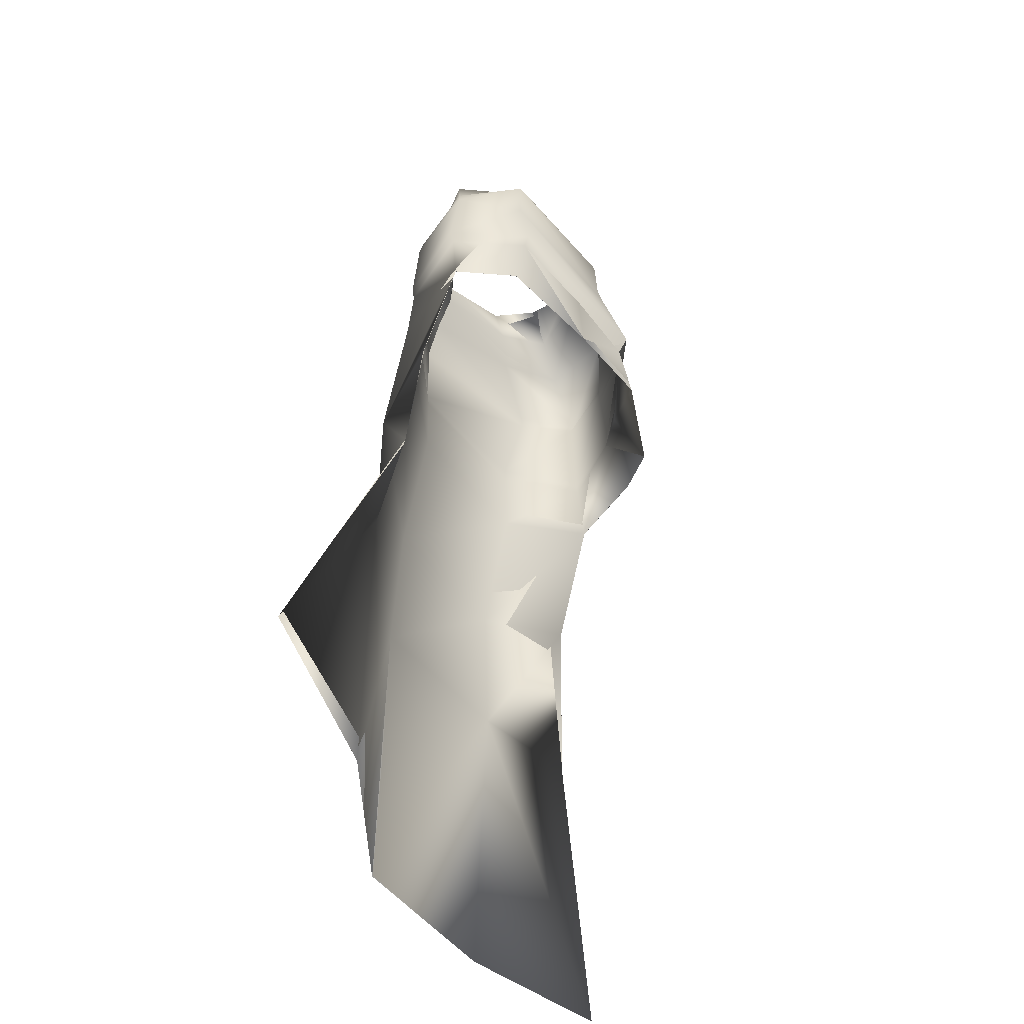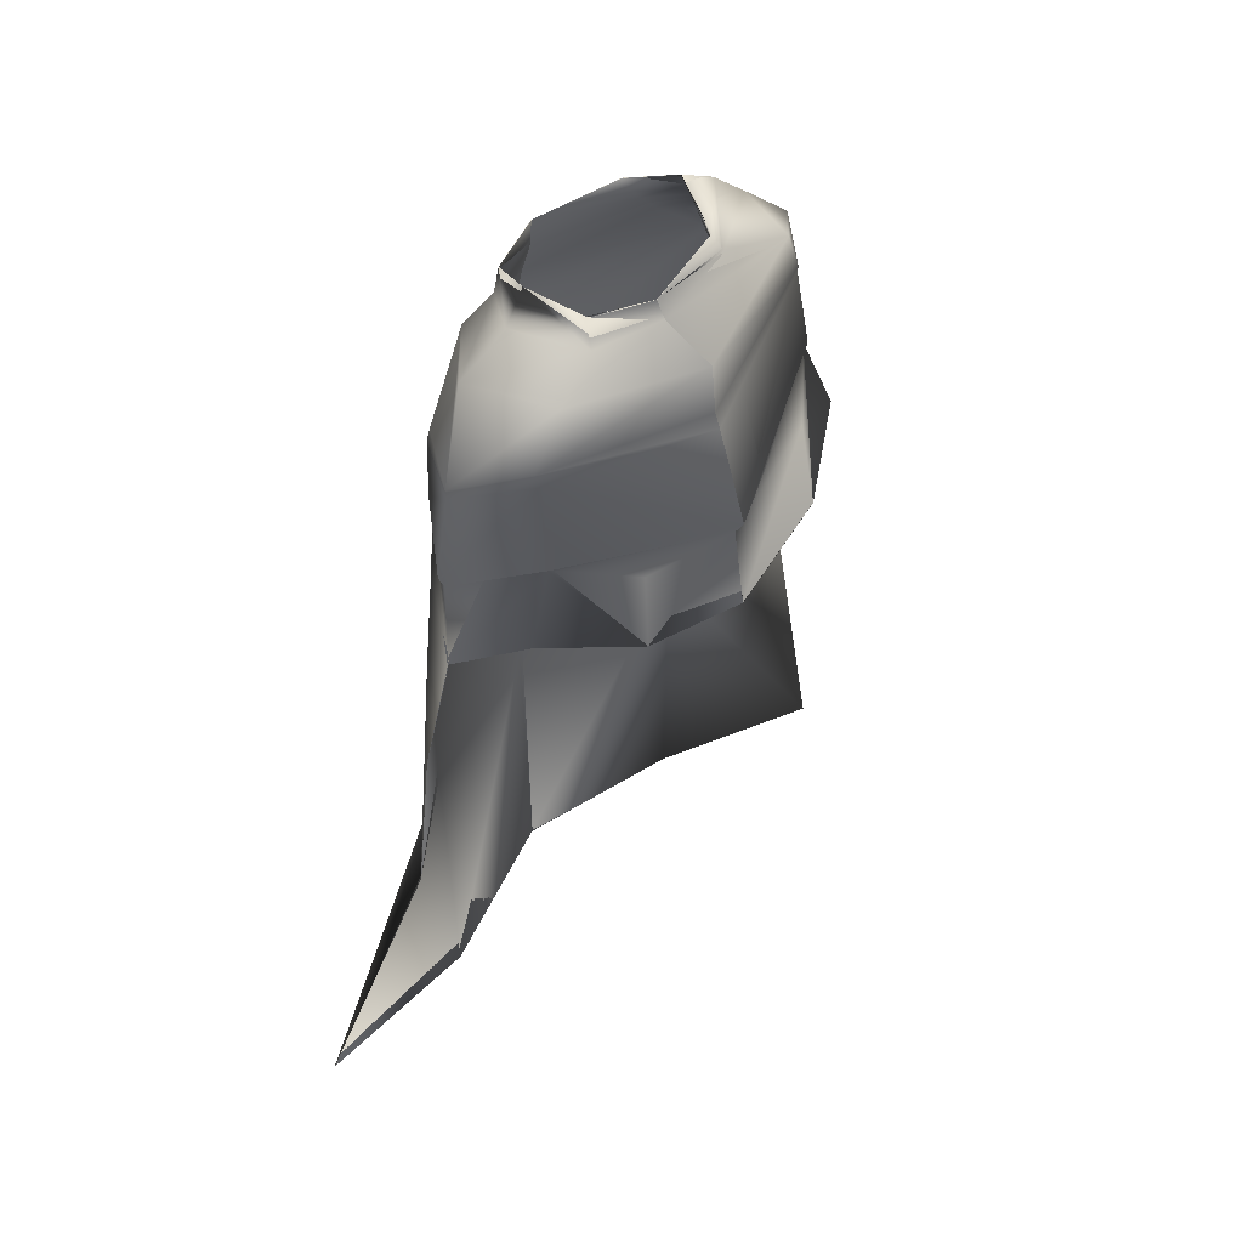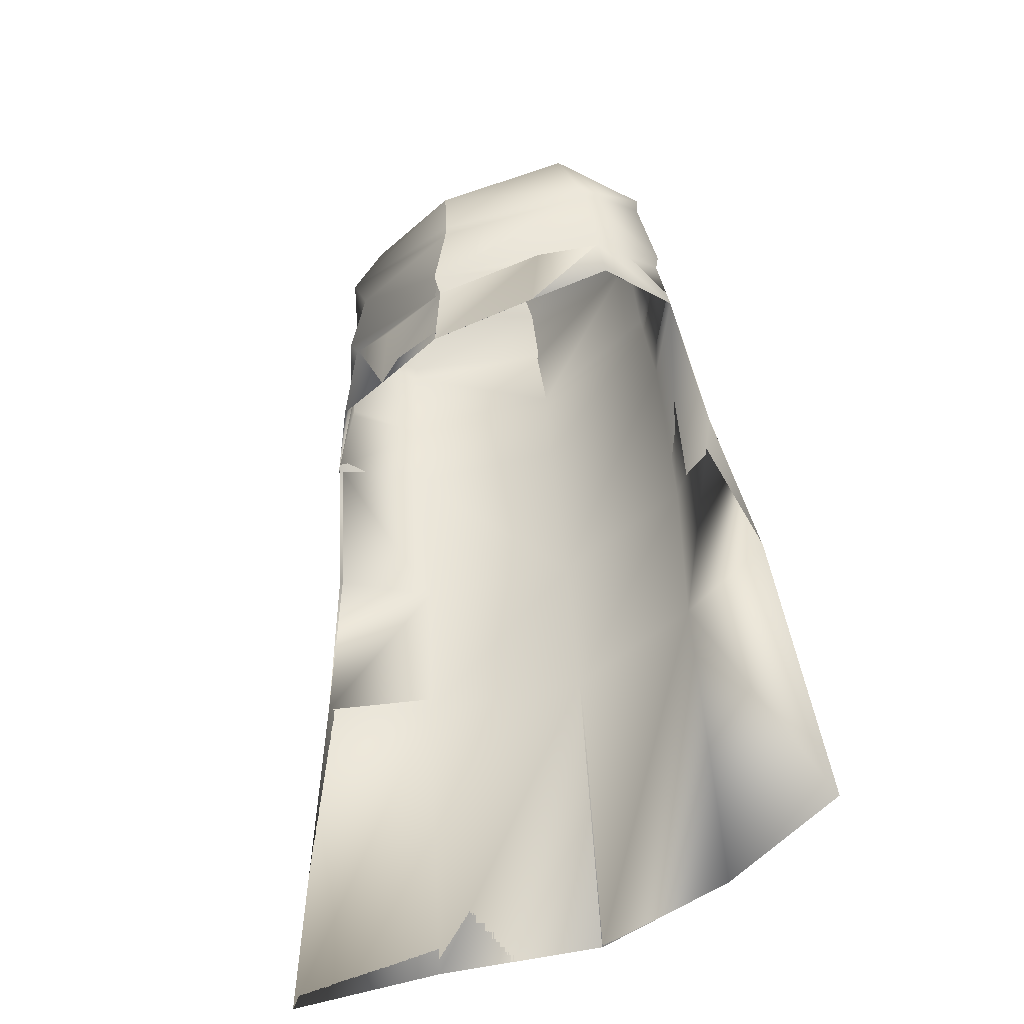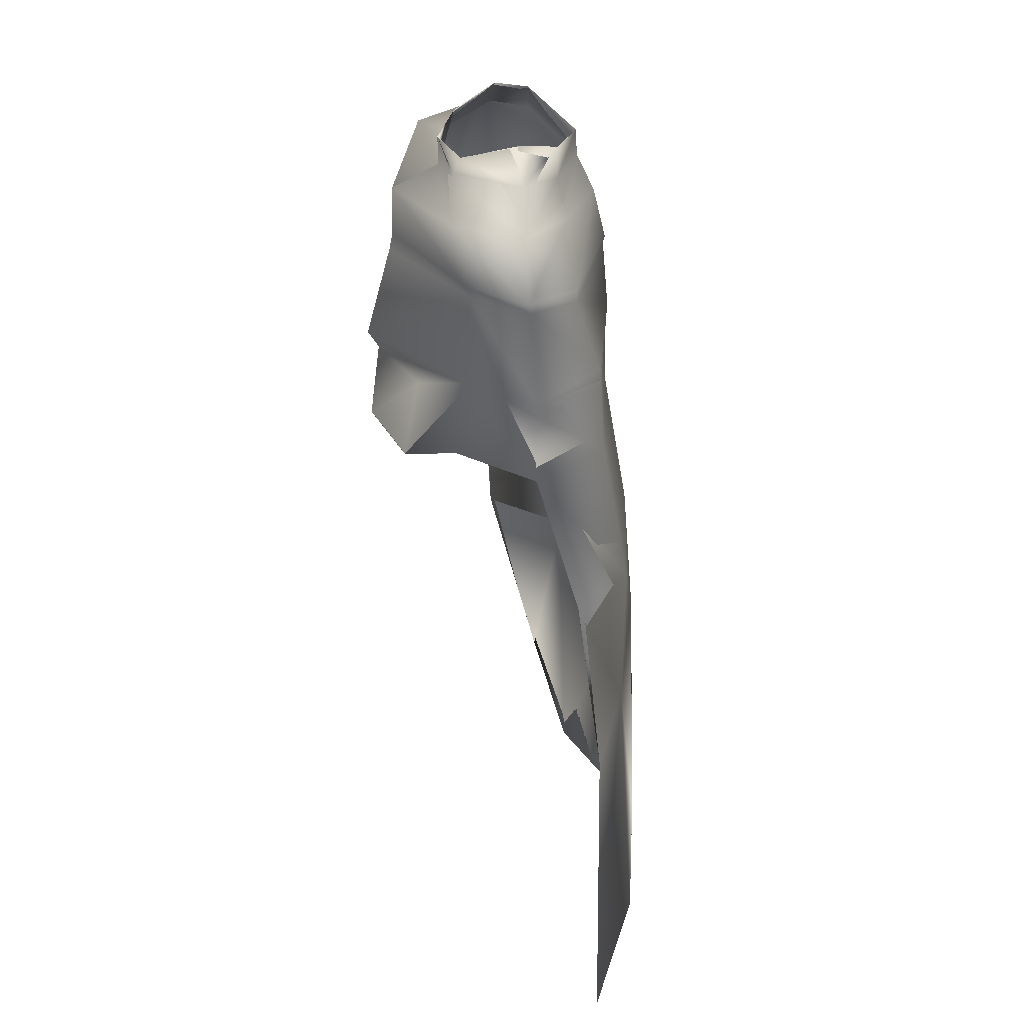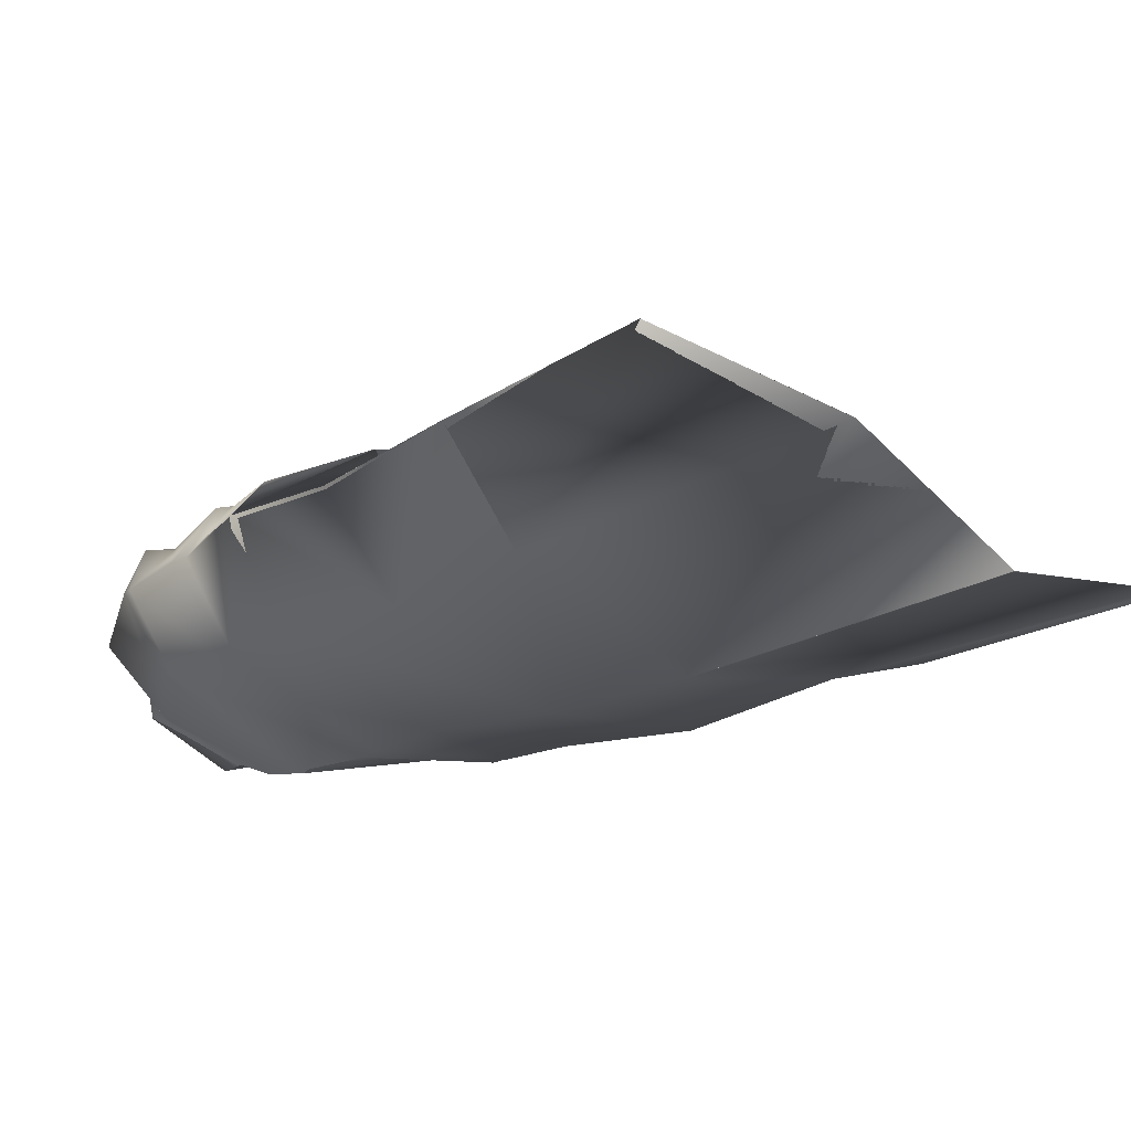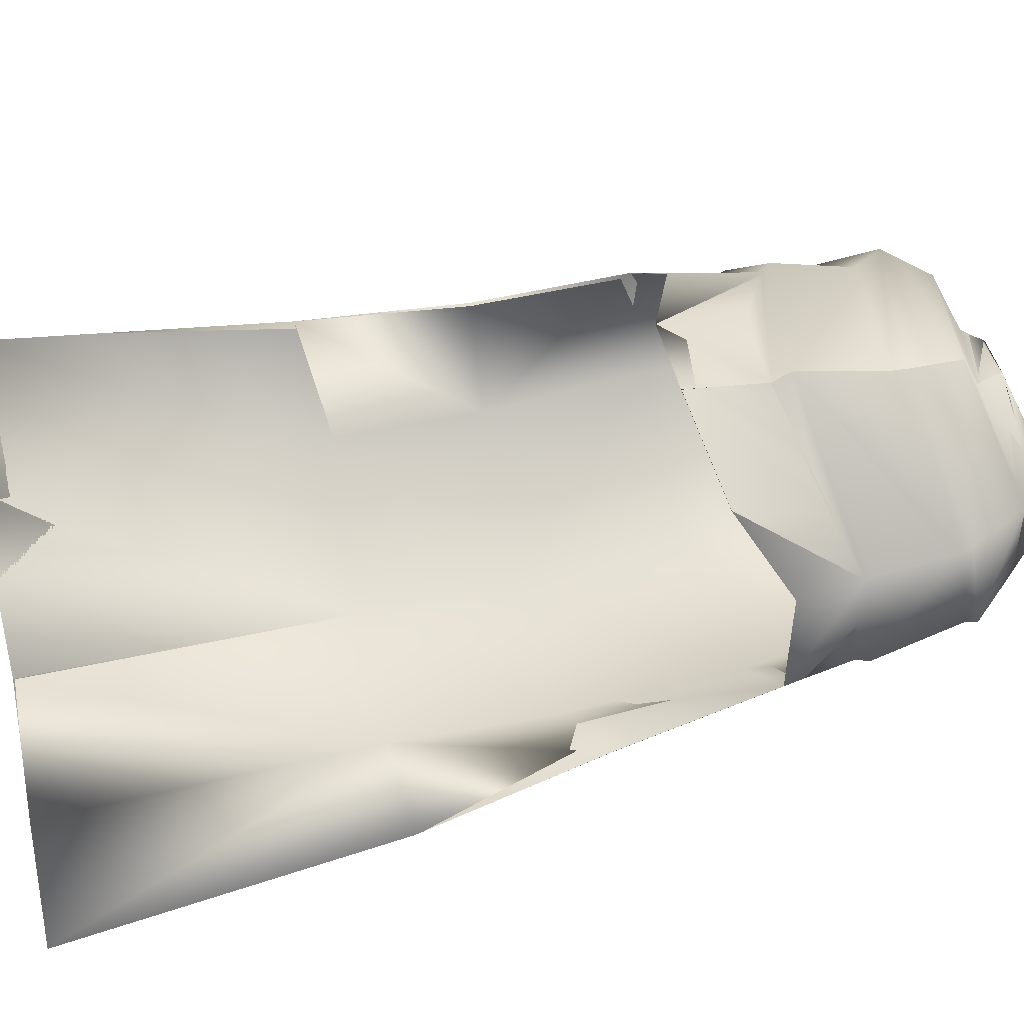
<metadata>
{"format":"obj","ext":"obj","renderer":"f3d","projection":"perspective","resolution":1024,"background":"white","views":[{"elev":-50.9,"azim":-66.4,"up":"+Y"},{"elev":48.2,"azim":-43.6,"up":"+Y"},{"elev":-38.0,"azim":34.2,"up":"+Y"},{"elev":37.0,"azim":82.8,"up":"+Y"},{"elev":-22.2,"azim":-39.2,"up":"+Z"},{"elev":56.2,"azim":80.6,"up":"+Z"}]}
</metadata>
<code>
o Capa_Stand_Cylinder.003
v 0.1351 2.533 -0.1178
v 0.1017 2.587 -0.1256
v 0.2291 2.57 -0.03905
v 0.1518 2.618 -0.03664
v 0.1264 2.55 0.0892
v 0.1115 2.567 0.07164
v 0.1896 2.474 -0.1362
v 0.3049 2.5 -0.03916
v 0.2622 2.512 0.105
v 0.3016 2.371 -0.1371
v 0.4049 2.406 -0.02803
v 0.315 2.404 0.08478
v 0.3065 2.181 -0.1867
v 0.4441 2.201 -0.04189
v 0.3491 2.213 0.08876
v 0.3376 2.005 -0.1964
v 0.4733 2.035 -0.03681
v 0.3929 2.061 0.1163
v 0.3429 1.668 -0.2544
v 0.508 1.722 -0.1226
v 0.3543 1.33 -0.2498
v 0.5928 1.353 -0.1635
v 0.2519 1.969 0.2127
v 0.3213 2.384 0.07803
v 0.3981 2.384 -0.03396
v 0.3056 2.349 -0.1381
v 0.3511 2.2 0.07816
v 0.4395 2.169 -0.03799
v 0.3135 2.145 -0.1904
v 0.2356 2.139 0.1453
v 0.3874 0.6684 -0.289
v 0.709 0.6995 -0.1551
v 0.1366 2.535 -0.121
v 0.102 2.587 -0.1261
v 0.2284 2.57 -0.03661
v 0.1507 2.618 -0.03856
v 0.1256 2.546 0.09029
v 0.1133 2.581 0.07154
v 0.189 2.473 -0.1342
v 0.3048 2.5 -0.03955
v 0.2628 2.512 0.1049
v 0.3021 2.371 -0.1372
v 0.4047 2.407 -0.0284
v 0.315 2.404 0.0847
v 0.307 2.181 -0.1893
v 0.4446 2.201 -0.04193
v 0.3484 2.214 0.0871
v 0.3375 2.006 -0.1961
v 0.473 2.034 -0.03682
v 0.3926 2.061 0.1161
v 0.3427 1.668 -0.2547
v 0.5075 1.722 -0.1224
v 0.3551 1.33 -0.252
v 0.5927 1.353 -0.1636
v 0.2519 1.969 0.2126
v 0.3215 2.384 0.07826
v 0.398 2.384 -0.03422
v 0.3058 2.349 -0.1388
v 0.3507 2.201 0.07731
v 0.4404 2.17 -0.03819
v 0.3124 2.146 -0.1895
v 0.2474 2.142 0.1777
v 0.3873 0.6685 -0.289
v 0.7089 0.6995 -0.1552
v -0.04889 2.489 -0.1887
v -0.04651 2.547 -0.1861
v -0.1993 2.53 -0.1048
v -0.1893 2.581 -0.1043
v -0.2398 2.529 -0.03042
v -0.2 2.589 -0.03551
v -0.1626 2.506 0.08247
v -0.1501 2.556 0.05732
v -0.02124 2.5 0.103
v -0.03918 2.553 0.1027
v -0.03703 2.411 -0.2247
v -0.2333 2.453 -0.1526
v -0.3474 2.483 -0.02719
v -0.2692 2.477 0.1235
v -0.009851 2.457 0.2018
v -0.03603 2.298 -0.2512
v -0.334 2.302 -0.1285
v -0.4177 2.317 0.00955
v -0.3374 2.389 0.137
v -0.003343 2.353 0.2056
v -0.0178 2.138 -0.2581
v -0.3291 2.125 -0.1501
v -0.4397 2.121 0.002681
v -0.3274 2.172 0.1507
v 0.01295 2.126 0.2669
v -0.007253 1.957 -0.2558
v -0.3356 1.945 -0.1524
v -0.4481 1.926 0.02217
v -0.3507 1.98 0.1294
v 0.02002 1.924 0.2677
v 0.000558 1.629 -0.3097
v -0.3247 1.619 -0.2016
v -0.4708 1.619 -0.03496
v 0.01379 1.313 -0.3342
v -0.3164 1.288 -0.2075
v -0.4961 1.275 -0.05339
v -0.1658 1.917 0.2217
v -0.03703 2.281 -0.248
v -0.3111 2.335 0.1247
v -0.4182 2.298 0.0106
v -0.3366 2.276 -0.1342
v 0.001578 2.319 0.213
v -0.01544 2.106 -0.2534
v 0.01518 2.089 0.245
v -0.317 2.155 0.1387
v -0.4275 2.095 0.00543
v -0.3251 2.094 -0.1464
v -0.159 2.054 0.1884
v 0.04165 0.6473 -0.355
v -0.2868 0.6228 -0.2246
v -0.6632 0.6286 -0.1944
v -0.04887 2.489 -0.189
v -0.04572 2.546 -0.1859
v -0.1999 2.531 -0.1068
v -0.1892 2.581 -0.1043
v -0.2412 2.528 -0.03143
v -0.1999 2.589 -0.03535
v -0.1634 2.508 0.08287
v -0.151 2.551 0.05723
v -0.02105 2.5 0.1037
v -0.03923 2.552 0.1031
v -0.03745 2.411 -0.2248
v -0.2327 2.454 -0.1524
v -0.3478 2.483 -0.02532
v -0.2692 2.477 0.1232
v -0.0101 2.457 0.2
v -0.03596 2.298 -0.2513
v -0.3339 2.303 -0.1282
v -0.4179 2.317 0.009273
v -0.3378 2.389 0.137
v -0.003372 2.353 0.2055
v -0.01795 2.138 -0.2582
v -0.3294 2.125 -0.1507
v -0.4405 2.122 0.001396
v -0.3267 2.172 0.1483
v 0.0129 2.126 0.2668
v -0.00734 1.957 -0.2554
v -0.3357 1.945 -0.1526
v -0.448 1.926 0.0222
v -0.3505 1.98 0.1292
v 0.0199 1.924 0.2676
v 0.000538 1.629 -0.3097
v -0.3259 1.619 -0.2038
v -0.4708 1.619 -0.03487
v 0.01383 1.313 -0.3341
v -0.3163 1.288 -0.2073
v -0.4961 1.275 -0.05343
v -0.1659 1.917 0.2216
v -0.03706 2.281 -0.2479
v -0.3112 2.335 0.1247
v -0.4186 2.298 0.01018
v -0.3373 2.276 -0.1334
v 0.001489 2.319 0.213
v -0.01558 2.106 -0.2536
v 0.01527 2.089 0.2452
v -0.3173 2.155 0.1367
v -0.4293 2.095 0.003909
v -0.3255 2.095 -0.1473
v -0.1641 2.082 0.2107
v 0.04166 0.6473 -0.355
v -0.2868 0.6228 -0.2247
v -0.6632 0.6286 -0.1944
f 65 1 66
f 1 3 2
f 3 5 6
f 5 73 74
f 5 9 73
f 3 8 5
f 1 7 8
f 65 75 7
f 9 12 79
f 8 11 9
f 7 10 11
f 75 80 10
f 24 15 89
f 25 14 24
f 26 13 25
f 102 85 26
f 30 23 94
f 28 17 27
f 29 16 28
f 107 90 29
f 16 19 17
f 90 95 16
f 19 21 20
f 95 98 19
f 27 18 23
f 11 25 12
f 10 26 11
f 80 102 10
f 12 24 84
f 14 28 15
f 13 29 14
f 85 107 29
f 89 30 108
f 22 21 32
f 21 98 113
f 116 117 33
f 33 34 35
f 35 36 38
f 37 38 125
f 37 124 41
f 35 37 40
f 33 35 40
f 116 33 39
f 41 130 44
f 40 41 43
f 39 40 43
f 126 39 42
f 56 157 140
f 57 56 46
f 58 57 45
f 153 58 136
f 62 159 145
f 60 59 49
f 61 60 48
f 158 61 141
f 48 49 51
f 141 48 146
f 51 52 53
f 146 51 149
f 59 62 55
f 43 44 57
f 42 43 58
f 131 42 153
f 44 135 56
f 46 47 60
f 45 46 61
f 136 45 61
f 59 159 62
f 54 64 53
f 53 63 164
f 6 74 38
f 94 23 145
f 32 31 63
f 2 4 36
f 66 2 34
f 4 6 38
f 18 17 50
f 17 20 52
f 22 32 54
f 31 113 164
f 23 18 50
f 20 22 54
f 65 66 68
f 67 68 69
f 69 70 71
f 71 72 73
f 71 73 78
f 69 71 77
f 67 69 77
f 65 67 75
f 78 79 83
f 77 78 82
f 76 77 82
f 75 76 81
f 103 106 89
f 104 103 87
f 105 104 86
f 102 105 85
f 112 108 101
f 110 109 92
f 111 110 92
f 107 111 91
f 91 92 96
f 90 91 95
f 96 97 100
f 95 96 99
f 109 112 101
f 82 83 104
f 81 82 105
f 80 81 105
f 83 84 106
f 87 88 110
f 86 87 111
f 85 86 107
f 109 108 112
f 100 115 99
f 99 114 98
f 116 118 119
f 118 120 119
f 120 122 121
f 122 124 123
f 122 129 124
f 120 128 122
f 118 127 128
f 116 126 118
f 129 134 130
f 128 133 129
f 127 132 133
f 126 131 132
f 154 139 140
f 155 138 154
f 156 137 155
f 153 136 156
f 163 152 159
f 161 143 160
f 162 142 143
f 158 141 142
f 142 147 143
f 141 146 142
f 147 150 151
f 146 149 150
f 160 144 152
f 133 155 134
f 132 156 133
f 131 153 156
f 134 154 157
f 138 161 139
f 137 162 138
f 136 158 137
f 160 163 159
f 151 150 166
f 150 149 165
f 72 123 74
f 89 140 159
f 94 145 152
f 73 124 130
f 115 166 165
f 102 153 131
f 68 119 121
f 79 130 84
f 106 157 89
f 66 117 68
f 74 125 124
f 85 136 102
f 113 164 149
f 70 121 72
f 93 144 92
f 92 143 97
f 100 151 115
f 75 126 116
f 114 165 164
f 108 159 94
f 101 152 144
f 80 131 126
f 97 148 100
f 65 116 66
f 84 135 106
f 1 2 66
f 3 4 2
f 4 3 6
f 6 5 74
f 9 79 73
f 8 9 5
f 3 1 8
f 1 65 7
f 12 84 79
f 11 12 9
f 8 7 11
f 7 75 10
f 106 24 89
f 14 15 24
f 13 14 25
f 85 13 26
f 108 30 94
f 17 18 27
f 16 17 28
f 90 16 29
f 19 20 17
f 95 19 16
f 21 22 20
f 98 21 19
f 30 27 23
f 25 24 12
f 26 25 11
f 102 26 10
f 24 106 84
f 28 27 15
f 29 28 14
f 13 85 29
f 15 27 89
f 27 30 89
f 21 31 32
f 31 21 113
f 117 34 33
f 34 36 35
f 37 35 38
f 124 37 125
f 124 130 41
f 37 41 40
f 39 33 40
f 126 116 39
f 130 135 44
f 41 44 43
f 42 39 43
f 131 126 42
f 47 56 140
f 56 47 46
f 57 46 45
f 58 45 136
f 55 62 145
f 59 50 49
f 60 49 48
f 61 48 141
f 49 52 51
f 48 51 146
f 52 54 53
f 51 53 149
f 50 59 55
f 44 56 57
f 43 57 58
f 42 58 153
f 135 157 56
f 47 59 60
f 46 60 61
f 158 136 61
f 47 140 59
f 140 159 59
f 64 63 53
f 149 53 164
f 74 125 38
f 23 55 145
f 64 32 63
f 34 2 36
f 117 66 34
f 36 4 38
f 17 49 50
f 49 17 52
f 32 64 54
f 63 31 164
f 55 23 50
f 52 20 54
f 67 65 68
f 68 70 69
f 70 72 71
f 72 74 73
f 73 79 78
f 71 78 77
f 76 67 77
f 67 76 75
f 79 84 83
f 78 83 82
f 81 76 82
f 80 75 81
f 88 103 89
f 103 88 87
f 104 87 86
f 105 86 85
f 108 94 101
f 109 93 92
f 91 111 92
f 90 107 91
f 92 97 96
f 91 96 95
f 99 96 100
f 98 95 99
f 93 109 101
f 83 103 104
f 82 104 105
f 102 80 105
f 103 83 106
f 88 109 110
f 87 110 111
f 86 111 107
f 88 89 108
f 109 88 108
f 115 114 99
f 114 113 98
f 117 116 119
f 120 121 119
f 122 123 121
f 124 125 123
f 129 130 124
f 128 129 122
f 120 118 128
f 126 127 118
f 134 135 130
f 133 134 129
f 128 127 133
f 127 126 132
f 157 154 140
f 138 139 154
f 137 138 155
f 136 137 156
f 152 145 159
f 143 144 160
f 161 162 143
f 162 158 142
f 147 148 143
f 146 147 142
f 148 147 151
f 147 146 150
f 163 160 152
f 155 154 134
f 156 155 133
f 132 131 156
f 135 134 157
f 161 160 139
f 162 161 138
f 158 162 137
f 139 160 159
f 140 139 159
f 150 165 166
f 149 164 165
f 123 125 74
f 108 89 159
f 101 94 152
f 79 73 130
f 114 115 165
f 80 102 131
f 70 68 121
f 130 135 84
f 157 140 89
f 117 119 68
f 73 74 124
f 136 153 102
f 98 113 149
f 121 123 72
f 144 143 92
f 143 148 97
f 151 166 115
f 65 75 116
f 113 114 164
f 159 145 94
f 93 101 144
f 75 80 126
f 148 151 100
f 116 117 66
f 135 157 106

</code>
